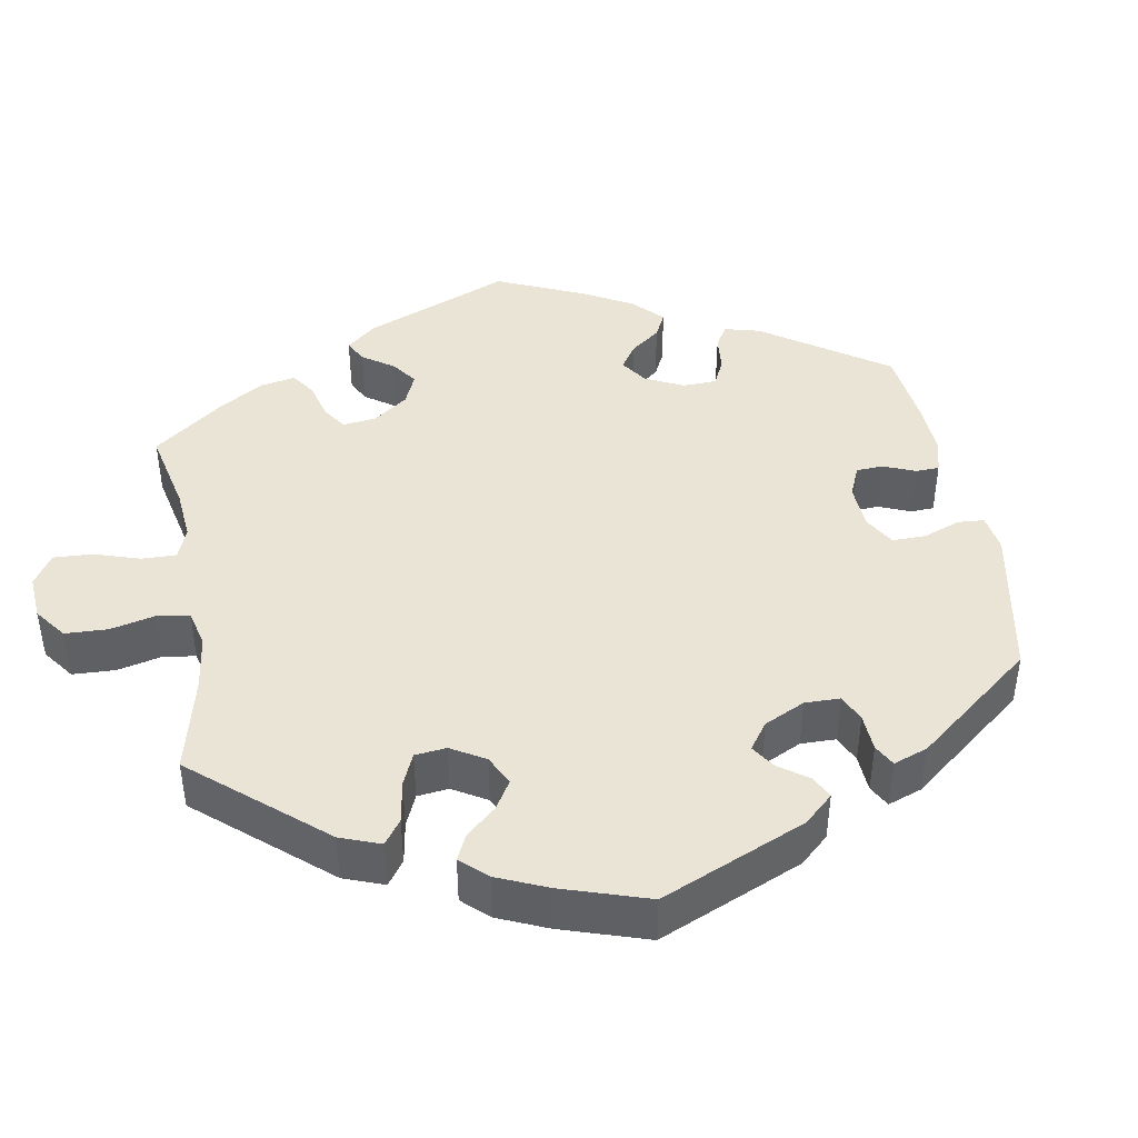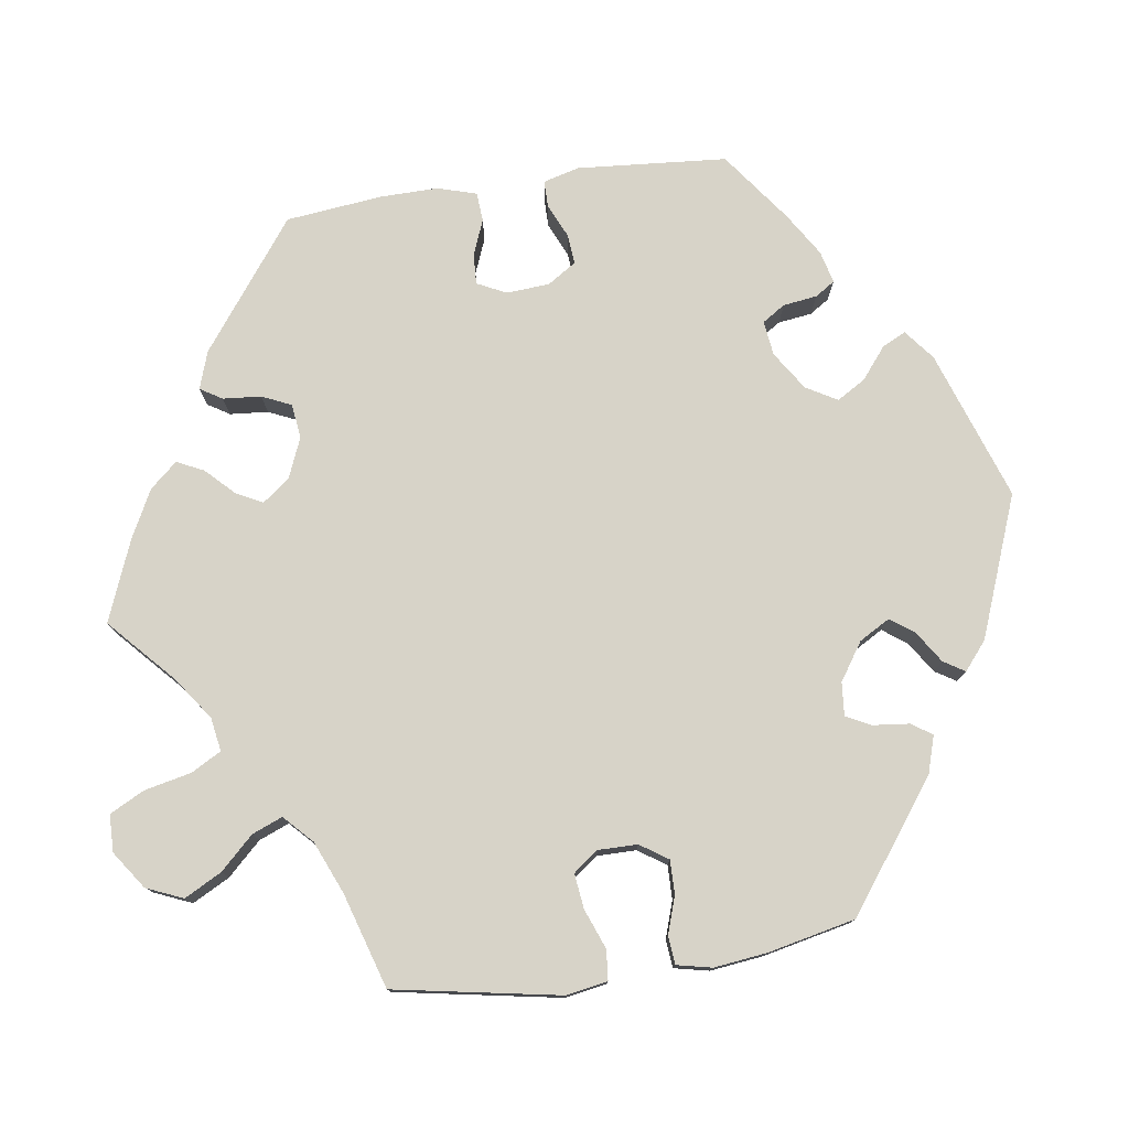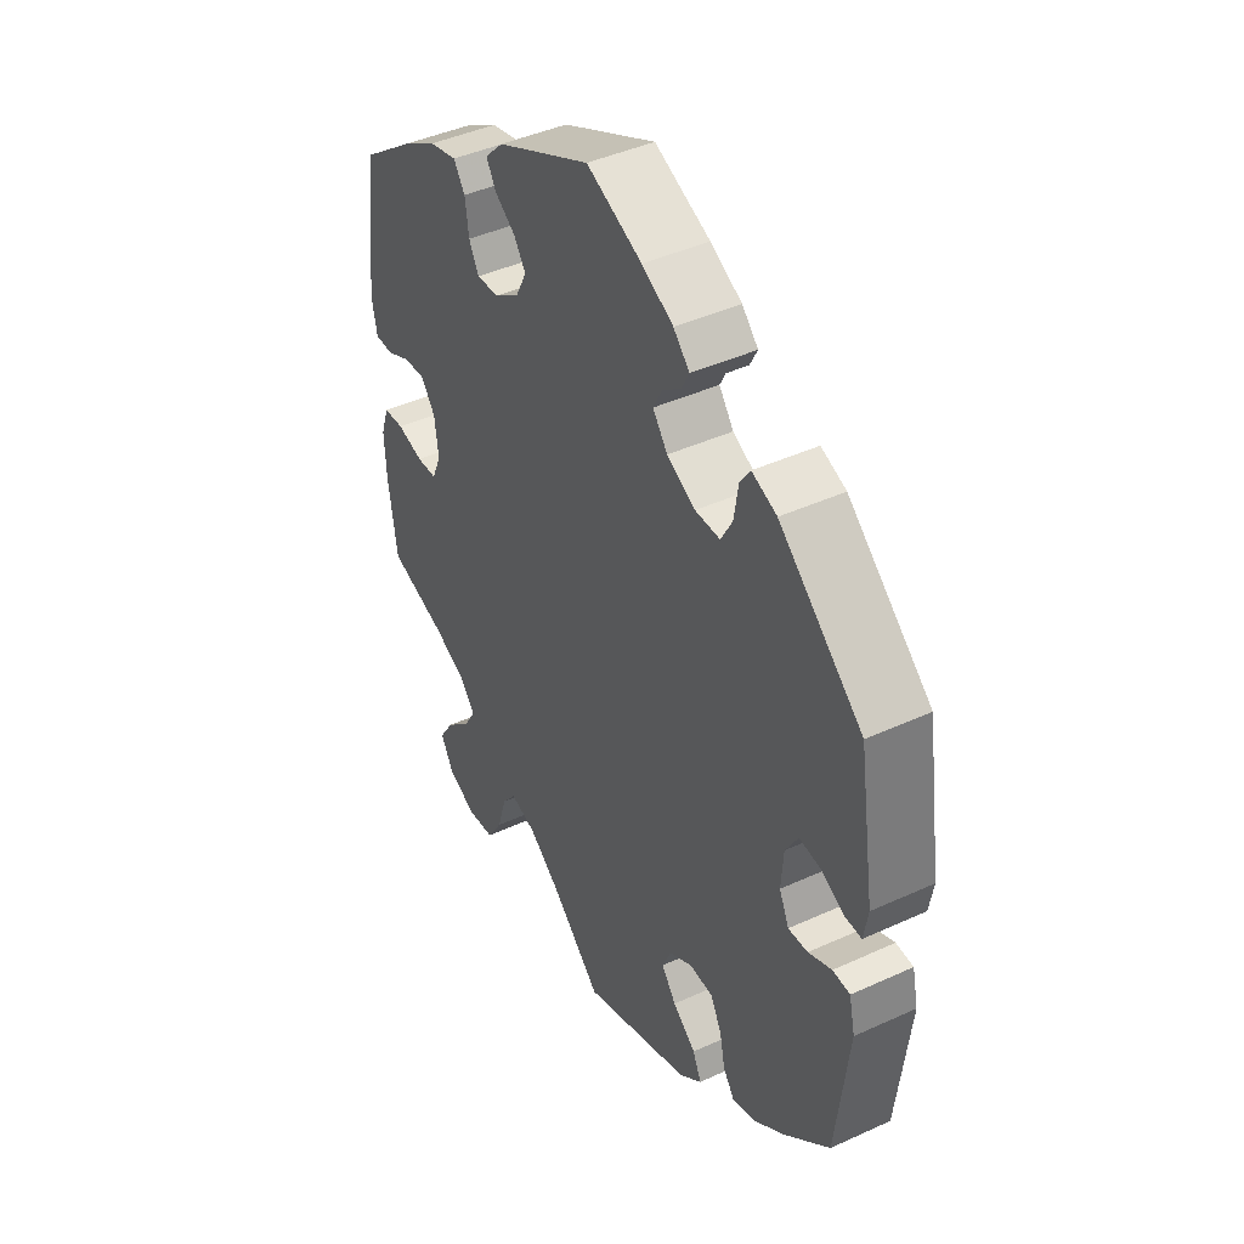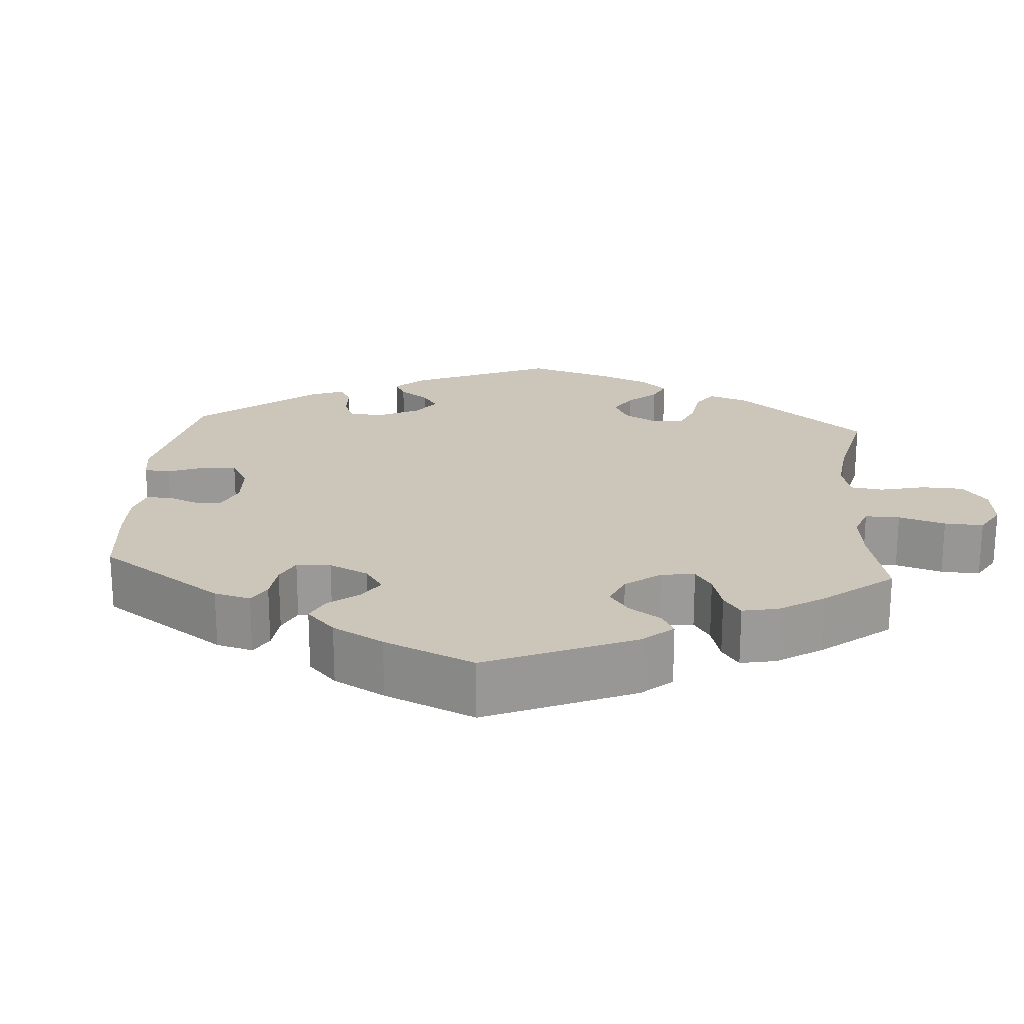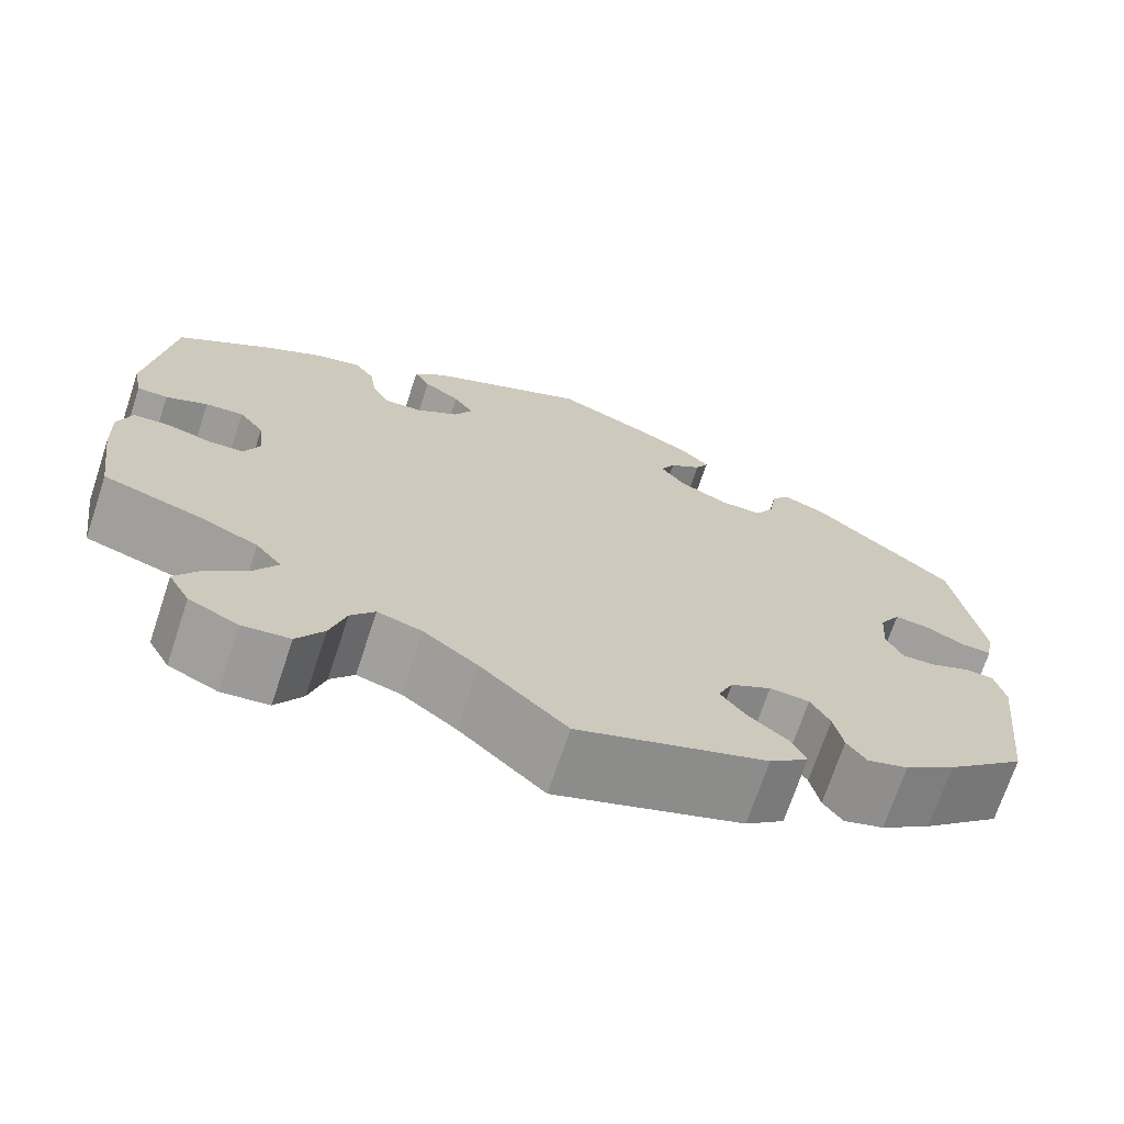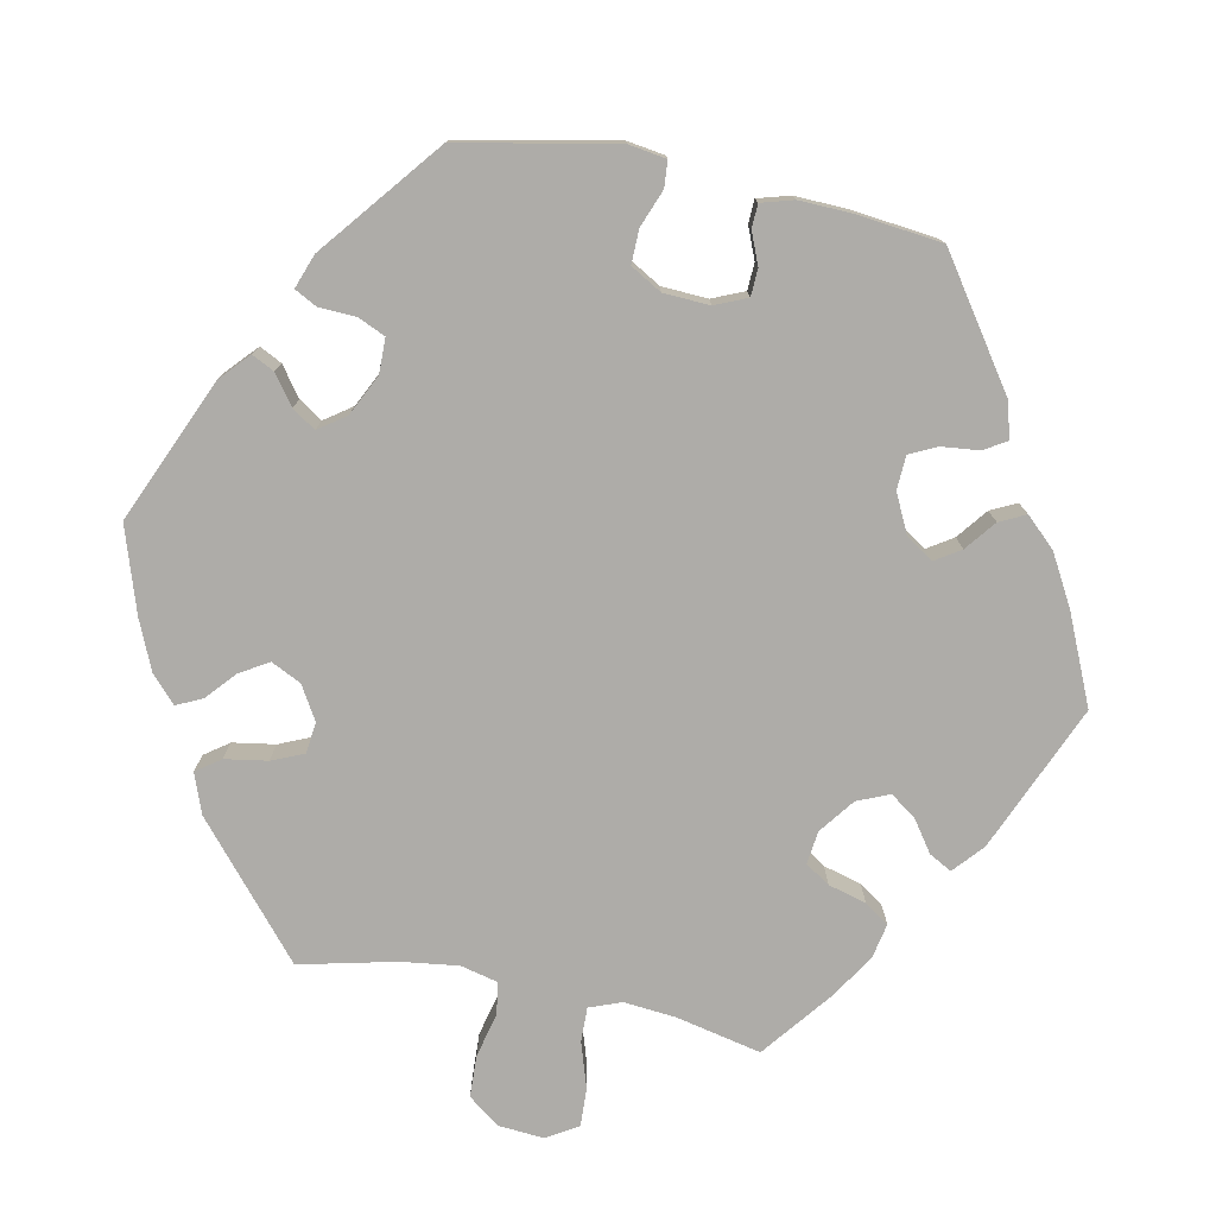
<metadata>
{"format":"obj","ext":"obj","renderer":"f3d","projection":"perspective","resolution":1024,"background":"white","views":[{"elev":42.6,"azim":-129.9,"up":"+Y"},{"elev":77.2,"azim":-158.4,"up":"+Y"},{"elev":43.1,"azim":-118.5,"up":"+Z"},{"elev":20.9,"azim":64.2,"up":"+Y"},{"elev":-71.0,"azim":161.6,"up":"+Z"},{"elev":-76.8,"azim":-41.4,"up":"+Y"}]}
</metadata>
<code>
v 0.525 0.07 0.085
v 0.515 0.07 0.035
v 0.482 0.07 0.034
v 0.437 0.07 0.055
v 0.396 0.07 0.059
v 0.369 0.07 0.023
v 0.362 0.07 -0.033
v 0.379 0.07 -0.073
v 0.417 0.07 -0.075
v 0.466 0.07 -0.062
v 0.504 0.07 -0.065
v 0.519 0.07 -0.109
v 0.516 0.07 -0.177
v 0.5 0.07 -0.289
v 0.392 0.07 -0.323
v 0.331 0.07 -0.351
v 0.303 0.07 -0.385
v 0.326 0.07 -0.423
v 0.372 0.07 -0.465
v 0.399 0.07 -0.507
v 0.376 0.07 -0.549
v 0.323 0.07 -0.574
v 0.272 0.07 -0.568
v 0.243 0.07 -0.522
v 0.226 0.07 -0.465
v 0.2 0.07 -0.432
v 0.152 0.07 -0.446
v 0.093 0.07 -0.491
v 0 0.07 -0.578
v -0.204 0.07 -0.505
v -0.246 0.07 -0.47
v -0.23 0.07 -0.435
v -0.187 0.07 -0.4
v -0.16 0.07 -0.364
v -0.176 0.07 -0.327
v -0.22 0.07 -0.302
v -0.263 0.07 -0.305
v -0.284 0.07 -0.343
v -0.294 0.07 -0.392
v -0.315 0.07 -0.422
v -0.359 0.07 -0.408
v -0.414 0.07 -0.367
v -0.5 0.07 -0.289
v -0.523 0.07 -0.089
v -0.512 0.07 -0.04
v -0.48 0.07 -0.038
v -0.437 0.07 -0.057
v -0.401 0.07 -0.059
v -0.383 0.07 -0.02
v -0.387 0.07 0.038
v -0.41 0.07 0.077
v -0.448 0.07 0.073
v -0.491 0.07 0.051
v -0.523 0.07 0.05
v -0.531 0.07 0.096
v -0.501 0.07 0.288
v -0.347 0.07 0.422
v -0.301 0.07 0.44
v -0.282 0.07 0.412
v -0.274 0.07 0.361
v -0.253 0.07 0.323
v -0.207 0.07 0.323
v -0.154 0.07 0.35
v -0.127 0.07 0.386
v -0.143 0.07 0.417
v -0.178 0.07 0.444
v -0.192 0.07 0.471
v -0.162 0.07 0.502
v -0.104 0.07 0.533
v -0.001 0.07 0.578
v 0.174 0.07 0.495
v 0.208 0.07 0.461
v 0.191 0.07 0.431
v 0.152 0.07 0.403
v 0.13 0.07 0.371
v 0.15 0.07 0.332
v 0.196 0.07 0.301
v 0.238 0.07 0.298
v 0.256 0.07 0.333
v 0.263 0.07 0.382
v 0.284 0.07 0.413
v 0.335 0.07 0.401
v 0.399 0.07 0.363
v 0.5 0.07 0.289
v 0.525 0 0.085
v 0.515 0 0.035
v 0.482 0 0.034
v 0.437 0 0.055
v 0.396 0 0.059
v 0.369 0 0.023
v 0.362 0 -0.033
v 0.379 0 -0.073
v 0.417 0 -0.075
v 0.466 0 -0.062
v 0.504 0 -0.065
v 0.519 0 -0.109
v 0.516 0 -0.177
v 0.5 0 -0.289
v 0.392 0 -0.323
v 0.331 0 -0.351
v 0.303 0 -0.385
v 0.326 0 -0.423
v 0.372 0 -0.465
v 0.399 0 -0.507
v 0.376 0 -0.549
v 0.323 0 -0.574
v 0.272 0 -0.568
v 0.243 0 -0.522
v 0.226 0 -0.465
v 0.2 0 -0.432
v 0.152 0 -0.446
v 0.093 0 -0.491
v 0 0 -0.578
v -0.204 0 -0.505
v -0.246 0 -0.47
v -0.23 0 -0.435
v -0.187 0 -0.4
v -0.16 0 -0.364
v -0.176 0 -0.327
v -0.22 0 -0.302
v -0.263 0 -0.305
v -0.284 0 -0.343
v -0.294 0 -0.392
v -0.315 0 -0.422
v -0.359 0 -0.408
v -0.414 0 -0.367
v -0.5 0 -0.289
v -0.523 0 -0.089
v -0.512 0 -0.04
v -0.48 0 -0.038
v -0.437 0 -0.057
v -0.401 0 -0.059
v -0.383 0 -0.02
v -0.387 0 0.038
v -0.41 0 0.077
v -0.448 0 0.073
v -0.491 0 0.051
v -0.523 0 0.05
v -0.531 0 0.096
v -0.501 0 0.288
v -0.347 0 0.422
v -0.301 0 0.44
v -0.282 0 0.412
v -0.274 0 0.361
v -0.253 0 0.323
v -0.207 0 0.323
v -0.154 0 0.35
v -0.127 0 0.386
v -0.143 0 0.417
v -0.178 0 0.444
v -0.192 0 0.471
v -0.162 0 0.502
v -0.104 0 0.533
v -0.001 0 0.578
v 0.174 0 0.495
v 0.208 0 0.461
v 0.191 0 0.431
v 0.152 0 0.403
v 0.13 0 0.371
v 0.15 0 0.332
v 0.196 0 0.301
v 0.238 0 0.298
v 0.256 0 0.333
v 0.263 0 0.382
v 0.284 0 0.413
v 0.335 0 0.401
v 0.399 0 0.363
v 0.5 0 0.289
f 79 80 81 82
f 78 79 82 83
f 71 72 73 74
f 71 74 75
f 70 71 75
f 69 70 75 76
f 65 66 67 68
f 64 65 68 69
f 57 58 59 60
f 57 60 61
f 56 57 61
f 55 56 61 62
f 52 53 54 55
f 51 52 55 62
f 44 45 46 47
f 44 47 48
f 43 44 48
f 42 43 48 49
f 38 39 40 41
f 37 38 41 42
f 30 31 32 33
f 28 29 30 33
f 27 28 33 34
f 26 27 34 35
f 22 23 24 25
f 22 25 26
f 21 22 26
f 18 19 20 21
f 17 18 21 26
f 16 17 26 35
f 12 13 14 15
f 9 10 11 12
f 8 9 12 15
f 7 8 15 16
f 1 2 3 4
f 1 4 5
f 78 83 84 1
f 64 69 76
f 63 64 76 77
f 50 51 62 63
f 49 50 63 77
f 37 42 49 77
f 36 37 77 78
f 7 16 35 36
f 6 7 36 78
f 78 1 5
f 5 6 78
f 166 165 164 163
f 167 166 163 162
f 158 157 156 155
f 159 158 155
f 159 155 154
f 160 159 154 153
f 152 151 150 149
f 153 152 149 148
f 144 143 142 141
f 145 144 141
f 145 141 140
f 146 145 140 139
f 139 138 137 136
f 146 139 136 135
f 131 130 129 128
f 132 131 128
f 132 128 127
f 133 132 127 126
f 125 124 123 122
f 126 125 122 121
f 117 116 115 114
f 117 114 113 112
f 118 117 112 111
f 119 118 111 110
f 109 108 107 106
f 110 109 106
f 110 106 105
f 105 104 103 102
f 110 105 102 101
f 119 110 101 100
f 99 98 97 96
f 96 95 94 93
f 99 96 93 92
f 100 99 92 91
f 88 87 86 85
f 89 88 85
f 85 168 167 162
f 160 153 148
f 161 160 148 147
f 147 146 135 134
f 161 147 134 133
f 161 133 126 121
f 162 161 121 120
f 120 119 100 91
f 162 120 91 90
f 89 85 162
f 162 90 89
f 1 85 86 2
f 2 86 87 3
f 3 87 88 4
f 4 88 89 5
f 5 89 90 6
f 6 90 91 7
f 7 91 92 8
f 8 92 93 9
f 9 93 94 10
f 10 94 95 11
f 11 95 96 12
f 12 96 97 13
f 13 97 98 14
f 14 98 99 15
f 15 99 100 16
f 16 100 101 17
f 17 101 102 18
f 18 102 103 19
f 19 103 104 20
f 20 104 105 21
f 21 105 106 22
f 22 106 107 23
f 23 107 108 24
f 24 108 109 25
f 25 109 110 26
f 26 110 111 27
f 27 111 112 28
f 28 112 113 29
f 29 113 114 30
f 30 114 115 31
f 31 115 116 32
f 32 116 117 33
f 33 117 118 34
f 34 118 119 35
f 35 119 120 36
f 36 120 121 37
f 37 121 122 38
f 38 122 123 39
f 39 123 124 40
f 40 124 125 41
f 41 125 126 42
f 42 126 127 43
f 43 127 128 44
f 44 128 129 45
f 45 129 130 46
f 46 130 131 47
f 47 131 132 48
f 48 132 133 49
f 49 133 134 50
f 50 134 135 51
f 51 135 136 52
f 52 136 137 53
f 53 137 138 54
f 54 138 139 55
f 55 139 140 56
f 56 140 141 57
f 57 141 142 58
f 58 142 143 59
f 59 143 144 60
f 60 144 145 61
f 61 145 146 62
f 62 146 147 63
f 63 147 148 64
f 64 148 149 65
f 65 149 150 66
f 66 150 151 67
f 67 151 152 68
f 68 152 153 69
f 69 153 154 70
f 70 154 155 71
f 71 155 156 72
f 72 156 157 73
f 73 157 158 74
f 74 158 159 75
f 75 159 160 76
f 76 160 161 77
f 77 161 162 78
f 78 162 163 79
f 79 163 164 80
f 80 164 165 81
f 81 165 166 82
f 82 166 167 83
f 83 167 168 84
f 84 168 85 1

</code>
